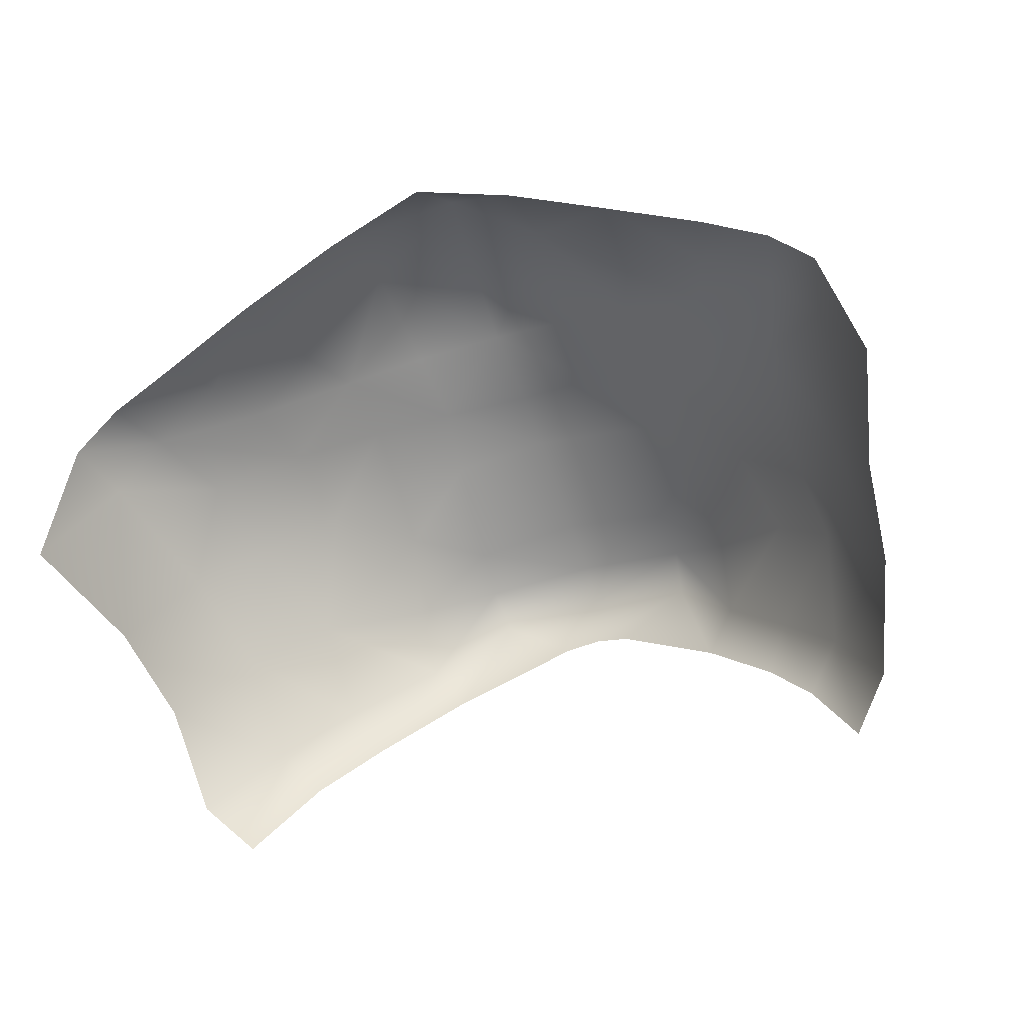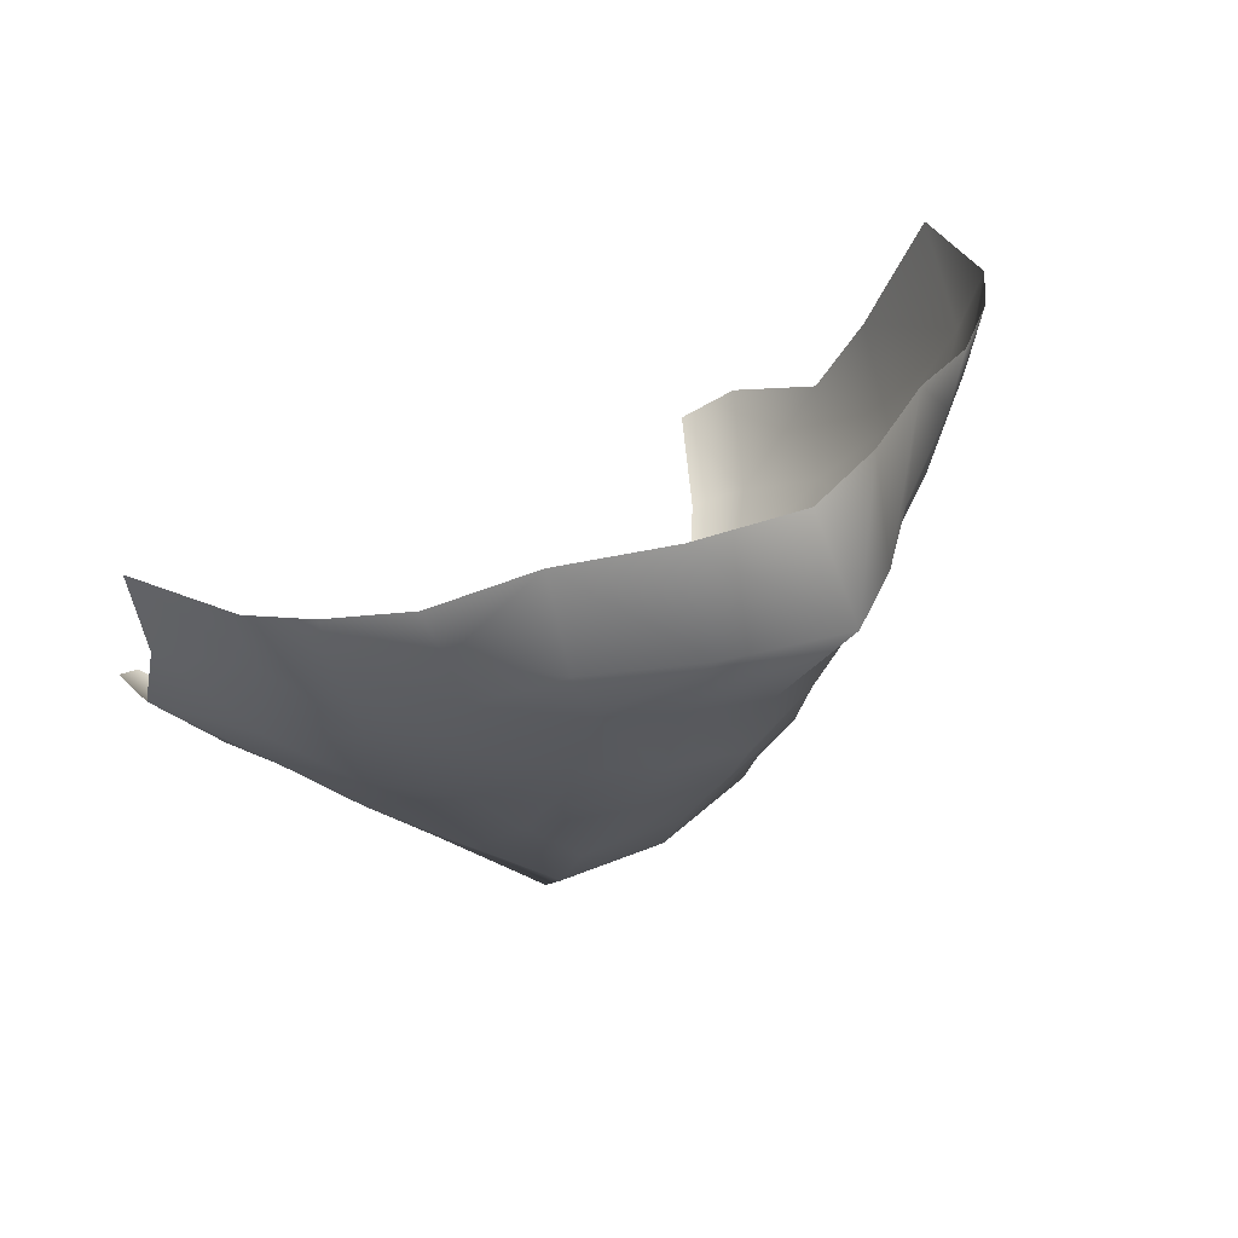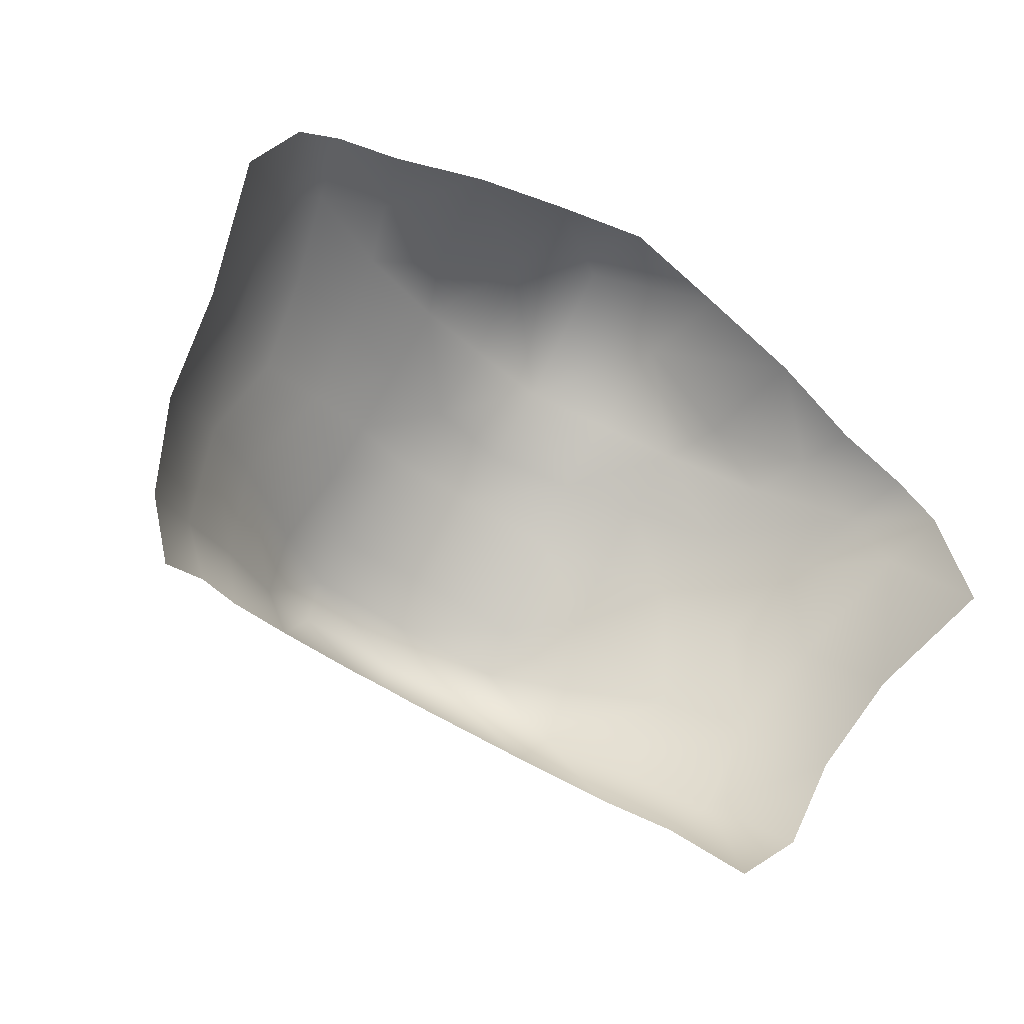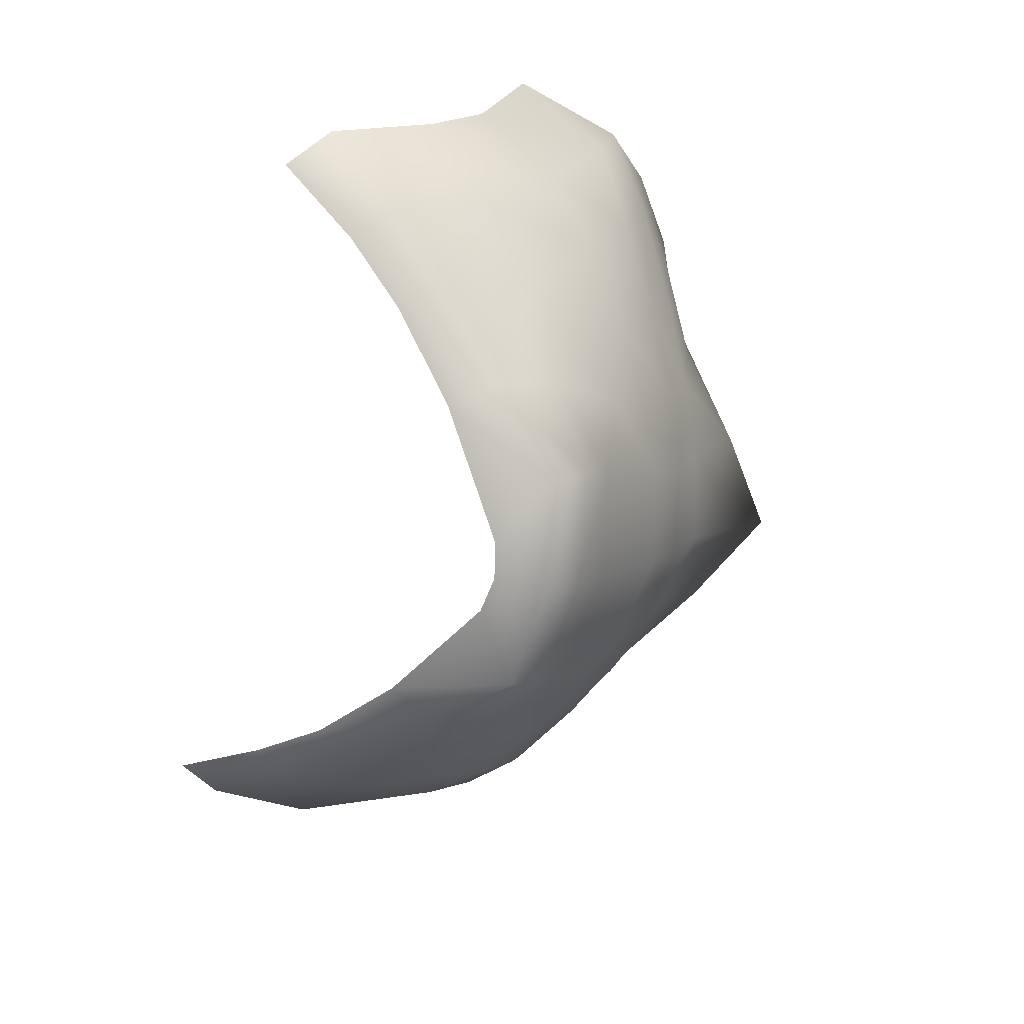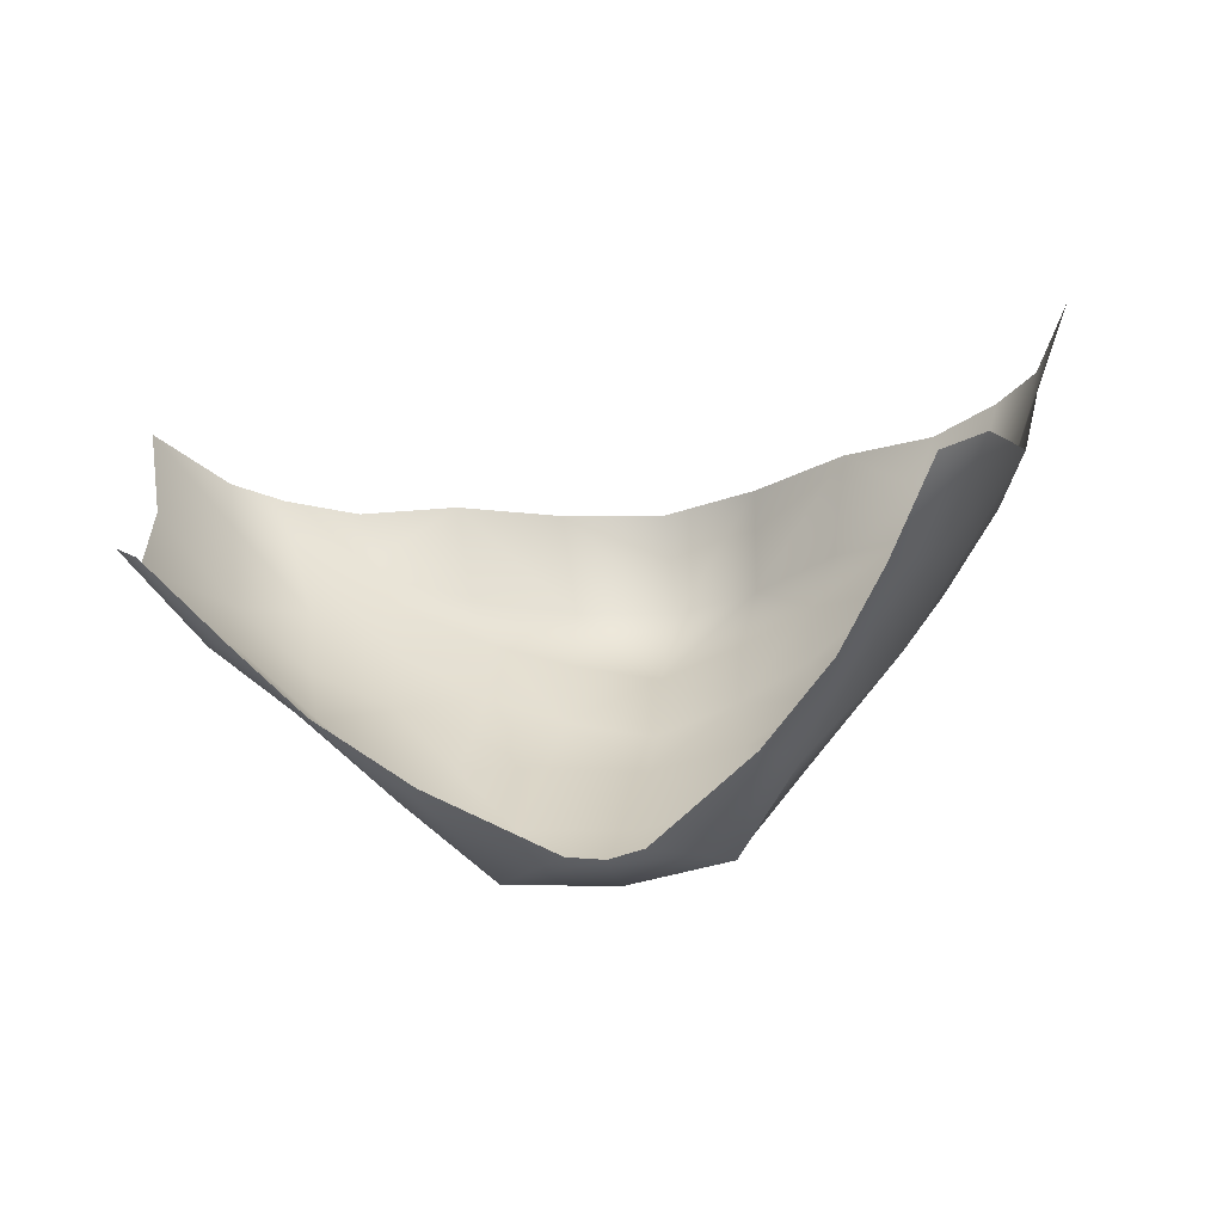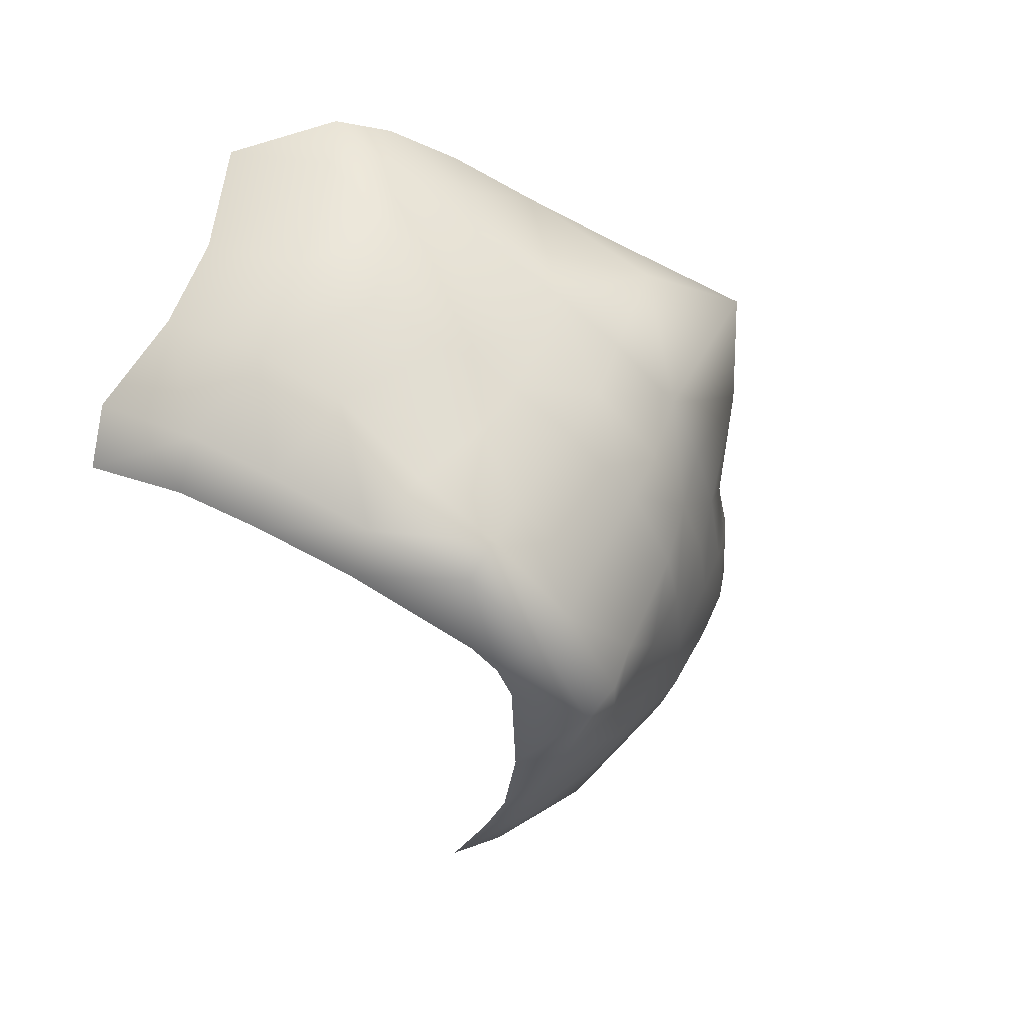
<metadata>
{"format":"obj","ext":"obj","renderer":"f3d","projection":"perspective","resolution":1024,"background":"white","views":[{"elev":-34.6,"azim":-157.4,"up":"+Z"},{"elev":38.3,"azim":-39.3,"up":"+Y"},{"elev":-59.9,"azim":146.5,"up":"+Z"},{"elev":-74.7,"azim":-101.4,"up":"+Y"},{"elev":-31.1,"azim":-166.5,"up":"+Y"},{"elev":-54.4,"azim":-56.6,"up":"+Y"}]}
</metadata>
<code>
g facial_mouth_geo
v 0.09043 1.393 0.08292
v 0.08002 1.382 0.1036
v 0.08289 1.396 0.1062
v 0.08361 1.369 0.07485
v 0.07081 1.383 0.1146
v 0.07422 1.396 0.115
v 0.07383 1.357 0.09338
v 0.08091 1.35 0.06475
v 0.05683 1.384 0.124
v 0.06062 1.396 0.1234
v 0.04151 1.399 0.1308
v 0.06548 1.365 0.1117
v 0.06769 1.34 0.08028
v 0.06183 1.347 0.1044
v 0.0645 1.329 0.06147
v 0.07609 1.34 0.04452
v 0.06822 1.333 0.03681
v 0.05728 1.323 0.05333
v 0.05175 1.32 0.07343
v 0.04641 1.314 0.06589
v 0.05477 1.329 0.09226
v 0.0366 1.308 0.08806
v 0.03054 1.305 0.07931
v 0.04718 1.342 0.1138
v 0.02183 1.297 0.1029
v 0.007385 1.296 0.09355
v -3.009e-09 1.295 0.09494
v 0.0492 1.358 0.1207
v 0.05241 1.372 0.124
v 0.03819 1.377 0.1328
v 0.03322 1.365 0.1325
v 0.01943 1.38 0.1477
v 0.02097 1.4 0.1408
v 0.03295 1.35 0.1284
v 0.01767 1.345 0.1327
v 0.03344 1.337 0.1208
v 0.03409 1.326 0.1134
v 0.01751 1.361 0.1377
v -0 1.357 0.1414
v -0 1.384 0.1602
v -0 1.402 0.148
v -0.02097 1.4 0.1408
v -0.01943 1.38 0.1477
v -0.04151 1.399 0.1308
v 0.01978 1.332 0.1264
v 0.03747 1.315 0.1008
v 0.02194 1.313 0.1144
v 0.02308 1.303 0.1093
v -5.844e-10 1.295 0.1062
v -5.844e-10 1.301 0.1122
v -3.009e-09 1.312 0.1177
v -1.872e-09 1.33 0.1298
v -0.02183 1.297 0.1029
v -0.007385 1.296 0.09355
v -0.03054 1.305 0.07931
v -0.02308 1.303 0.1093
v -0.02194 1.313 0.1144
v -0.0366 1.308 0.08806
v -0.04641 1.314 0.06589
v -1.797e-09 1.341 0.1355
v -0.01767 1.345 0.1327
v -0.03747 1.315 0.1008
v -0.05175 1.32 0.07343
v -0.05728 1.323 0.05333
v -0.01978 1.332 0.1264
v -0.05477 1.329 0.09226
v -0.03409 1.326 0.1134
v -0.0645 1.329 0.06147
v -0.06822 1.333 0.03681
v -0.07609 1.34 0.04452
v -0.08091 1.35 0.06475
v -0.06769 1.34 0.08028
v -0.03344 1.337 0.1208
v -0.07386 1.357 0.09338
v -0.08361 1.369 0.07485
v -0.04718 1.342 0.1138
v -0.06183 1.347 0.1044
v -0.08002 1.382 0.1036
v -0.09043 1.393 0.08292
v -0.08289 1.396 0.1062
v -0.06548 1.365 0.1117
v -0.07081 1.383 0.1146
v -0.07422 1.396 0.115
v -0.03295 1.35 0.1284
v -0.0492 1.358 0.1207
v -0.05683 1.384 0.124
v -0.06062 1.396 0.1234
v -0.03322 1.365 0.1325
v -0.05241 1.372 0.124
v -0.03819 1.377 0.1328
v -0.01751 1.361 0.1377
g facial_mouth_geo_0
f 3 2 1
f 2 4 1
f 2 3 5
f 3 6 5
f 2 7 4
f 8 4 7
f 5 6 9
f 6 10 9
f 11 9 10
f 2 12 7
f 2 5 12
f 8 7 13
f 7 12 14
f 13 7 14
f 8 13 15
f 15 16 8
f 17 16 15
f 18 17 15
f 18 15 19
f 19 15 13
f 20 18 19
f 13 14 21
f 13 21 19
f 20 19 22
f 21 22 19
f 23 20 22
f 24 14 12
f 14 24 21
f 25 23 22
f 25 26 23
f 26 25 27
f 12 28 24
f 28 12 5
f 5 29 28
f 5 9 29
f 30 29 9
f 11 30 9
f 28 29 31
f 29 30 31
f 30 11 32
f 32 31 30
f 11 33 32
f 24 28 34
f 28 31 34
f 35 34 31
f 24 34 36
f 36 34 35
f 24 36 37
f 24 37 21
f 32 38 31
f 31 38 35
f 32 39 38
f 38 39 35
f 40 32 33
f 32 40 39
f 41 40 33
f 40 41 42
f 43 40 42
f 40 43 39
f 42 44 43
f 36 45 37
f 45 36 35
f 21 37 46
f 22 21 46
f 46 37 47
f 45 47 37
f 48 22 46
f 46 47 48
f 25 22 48
f 25 48 49
f 25 49 27
f 47 50 48
f 48 50 49
f 47 45 51
f 47 51 50
f 45 35 52
f 45 52 51
f 49 53 27
f 53 54 27
f 54 53 55
f 50 56 49
f 56 53 49
f 50 51 57
f 51 52 57
f 50 57 56
f 55 53 58
f 58 53 56
f 59 55 58
f 35 60 52
f 52 60 61
f 60 35 39
f 61 60 39
f 56 57 62
f 62 58 56
f 63 59 58
f 64 59 63
f 52 65 57
f 65 52 61
f 66 58 62
f 58 66 63
f 57 67 62
f 57 65 67
f 62 67 66
f 68 64 63
f 69 64 68
f 70 69 68
f 71 70 68
f 72 68 63
f 68 72 71
f 63 66 72
f 65 73 67
f 65 61 73
f 74 71 72
f 74 75 71
f 67 76 66
f 73 76 67
f 77 72 66
f 77 74 72
f 76 77 66
f 75 74 78
f 75 78 79
f 78 80 79
f 77 81 74
f 81 78 74
f 81 77 76
f 82 80 78
f 81 82 78
f 82 83 80
f 73 84 76
f 61 84 73
f 76 85 81
f 85 76 84
f 82 81 85
f 82 86 83
f 86 87 83
f 86 44 87
f 88 84 61
f 88 85 84
f 85 89 82
f 82 89 86
f 88 89 85
f 86 90 44
f 86 89 90
f 88 90 89
f 44 90 43
f 88 43 90
f 61 91 88
f 88 91 43
f 61 39 91
f 91 39 43

</code>
